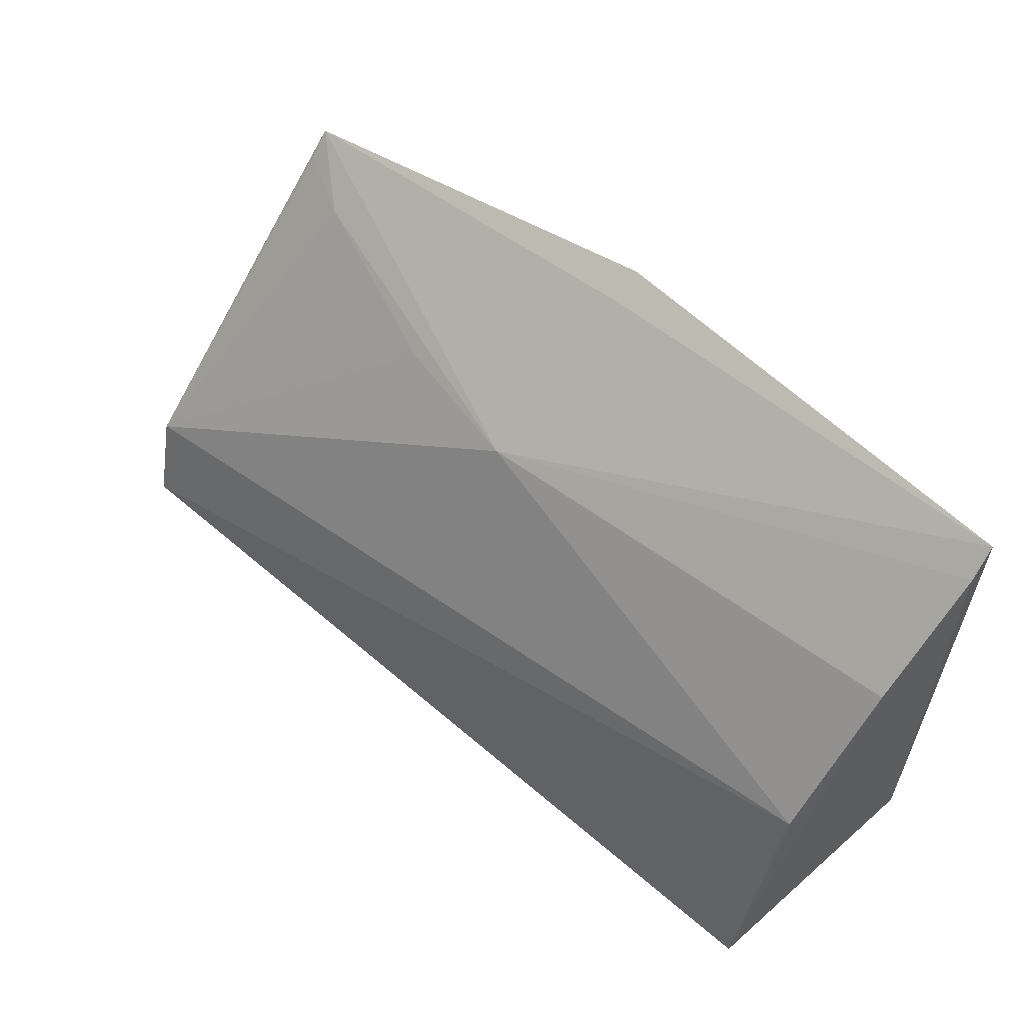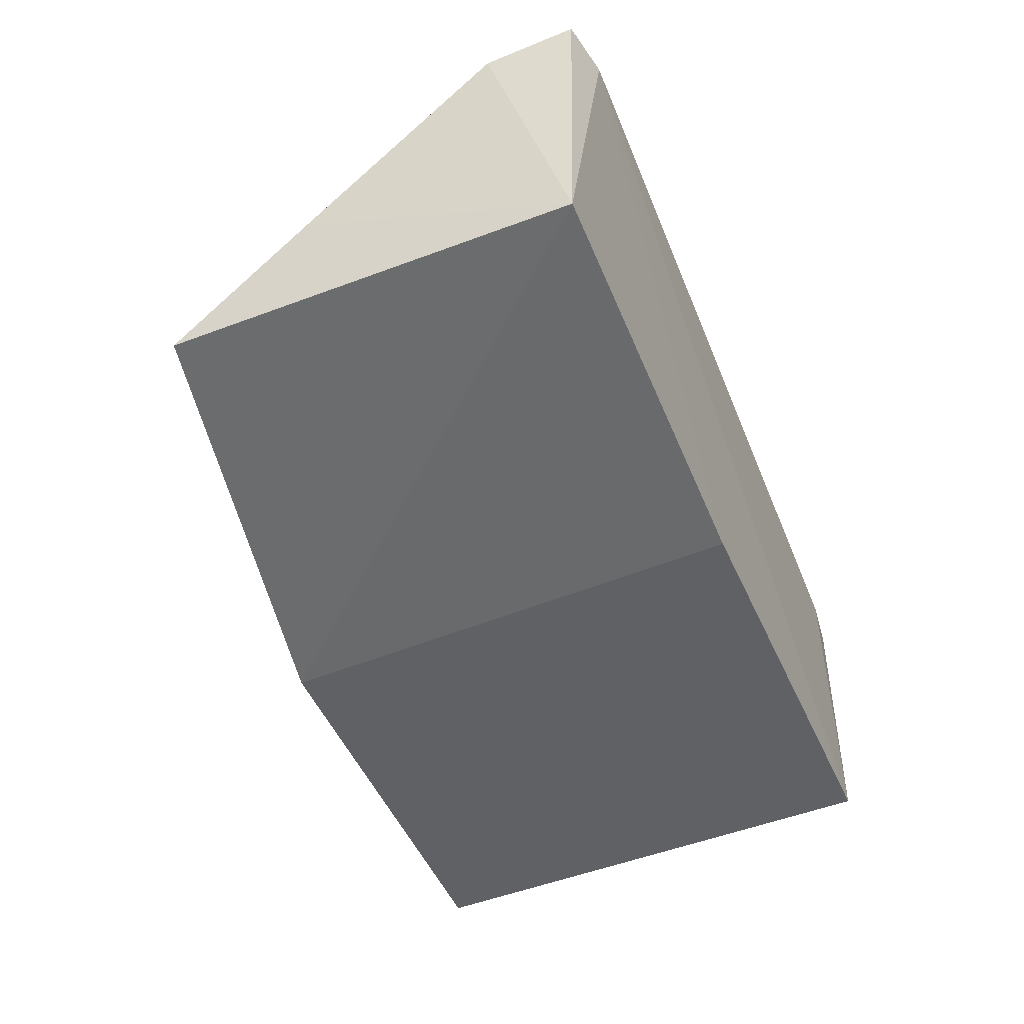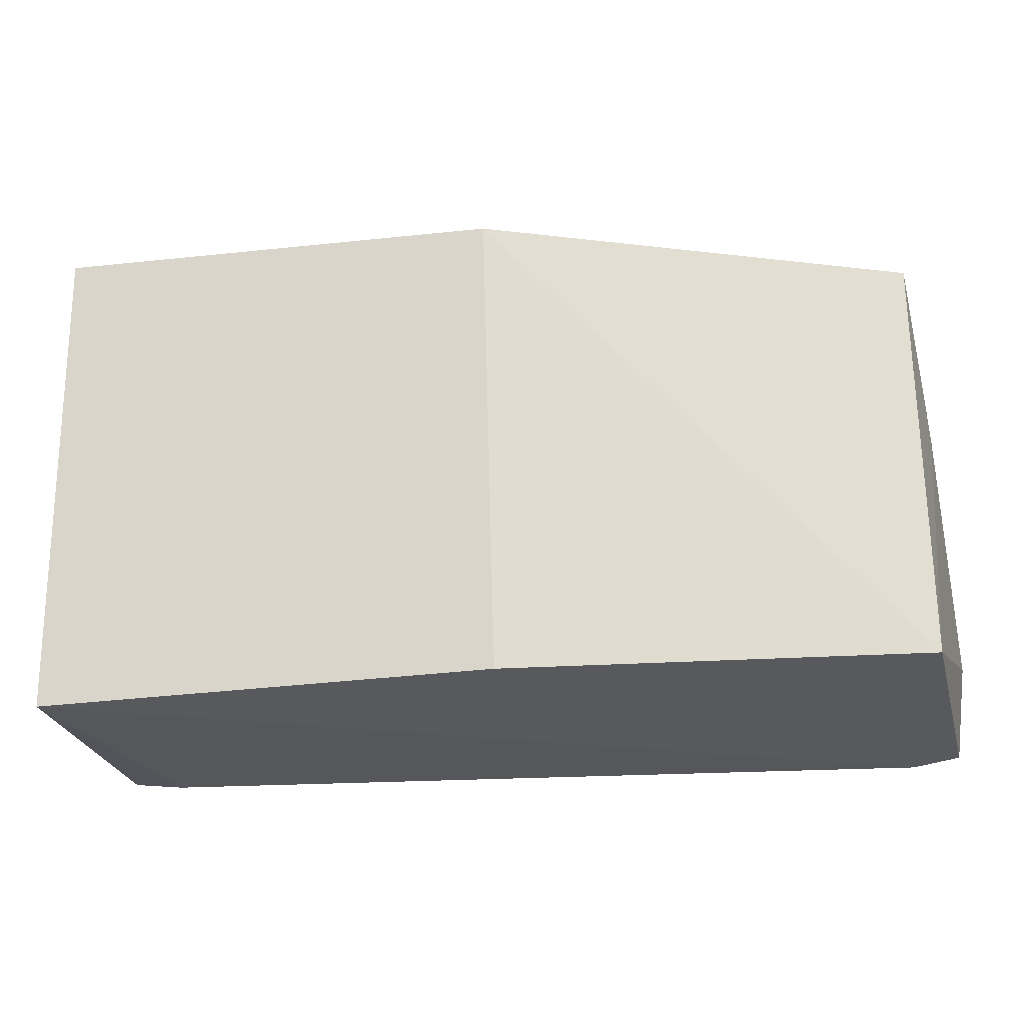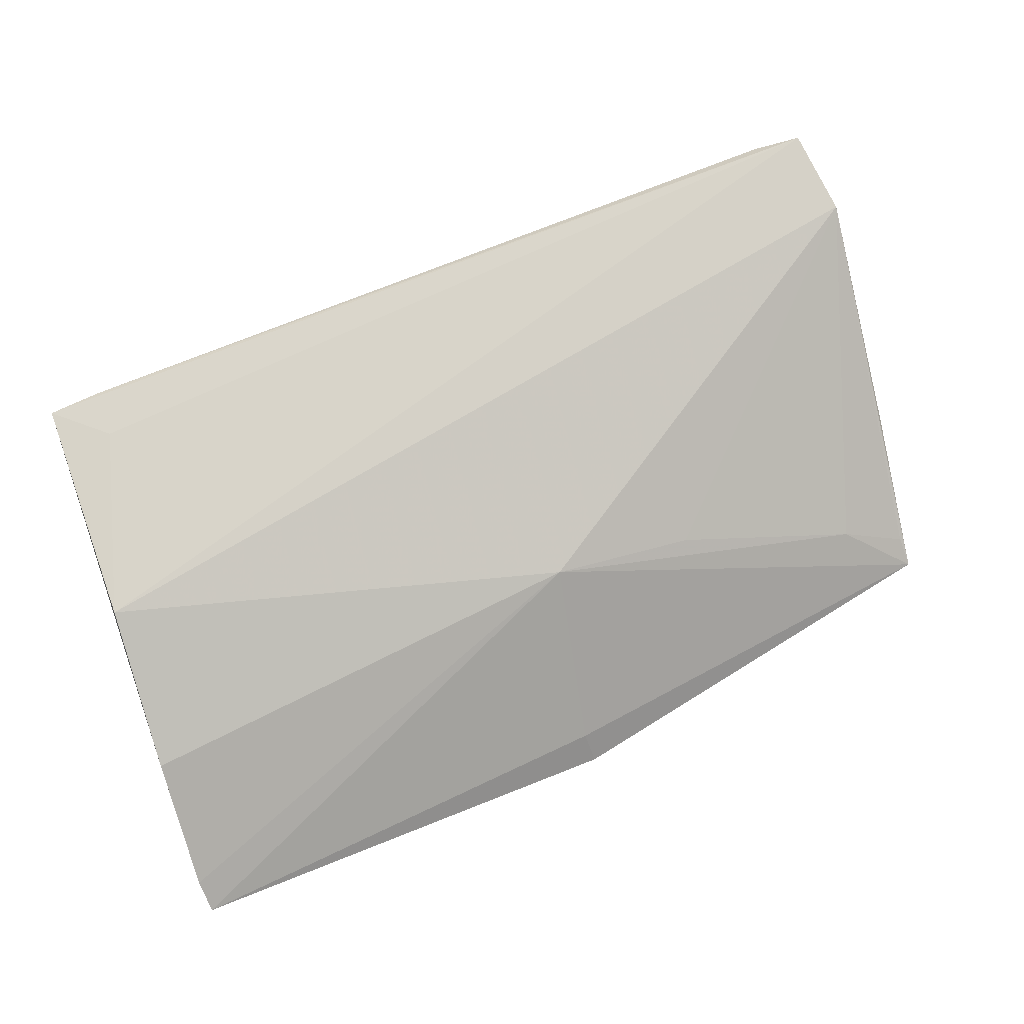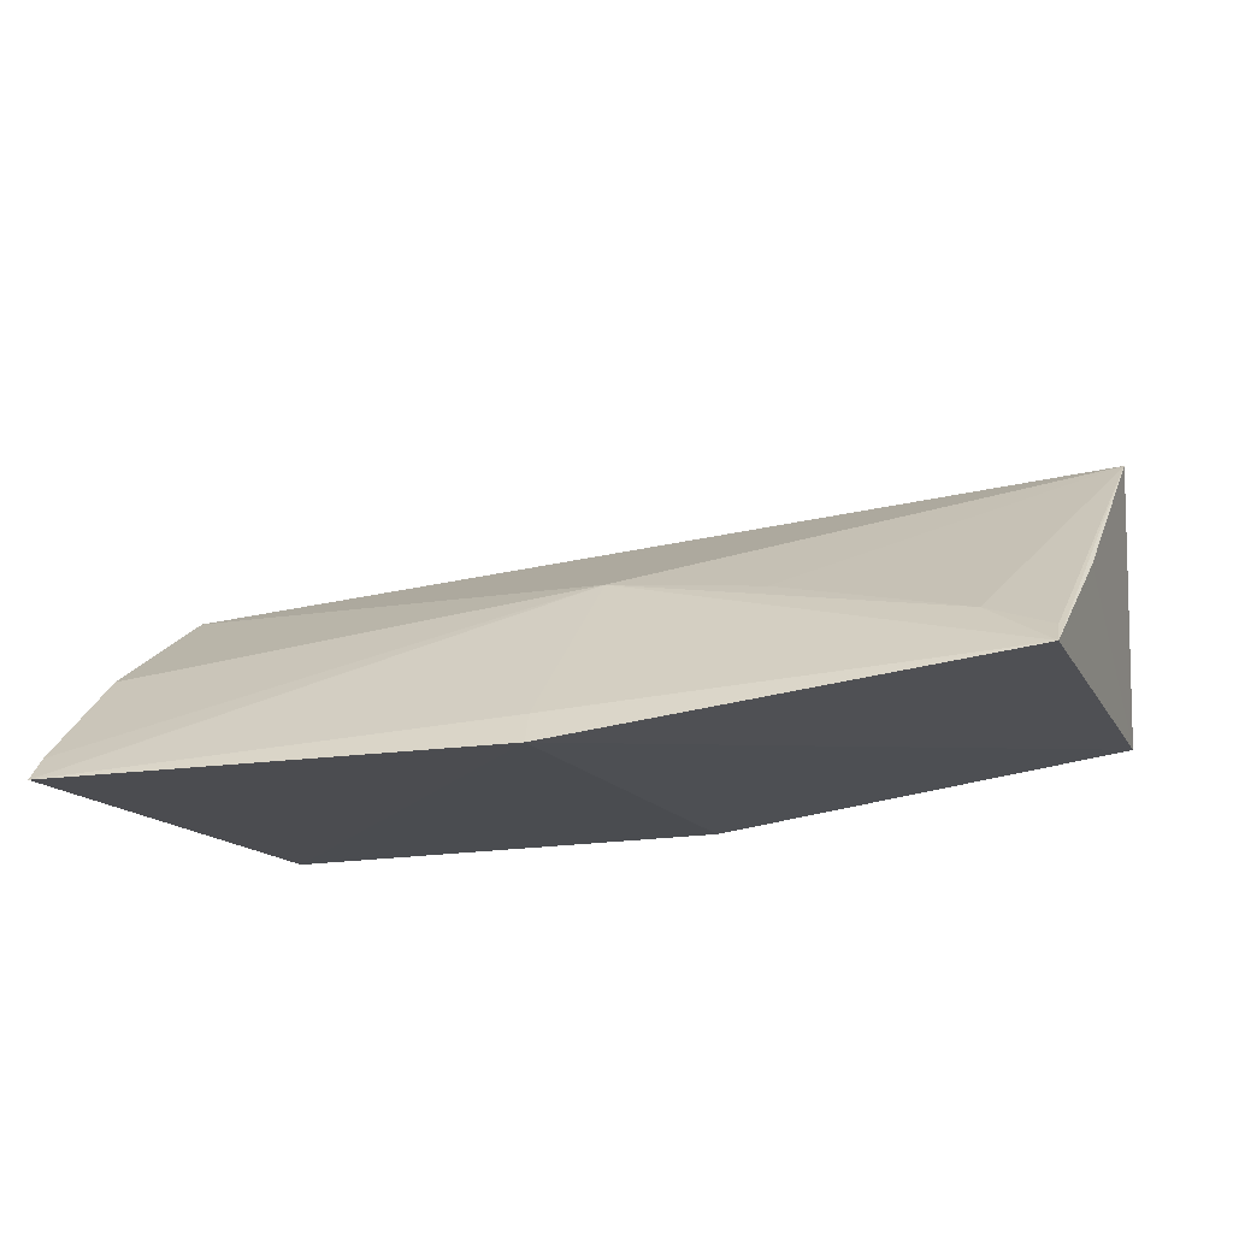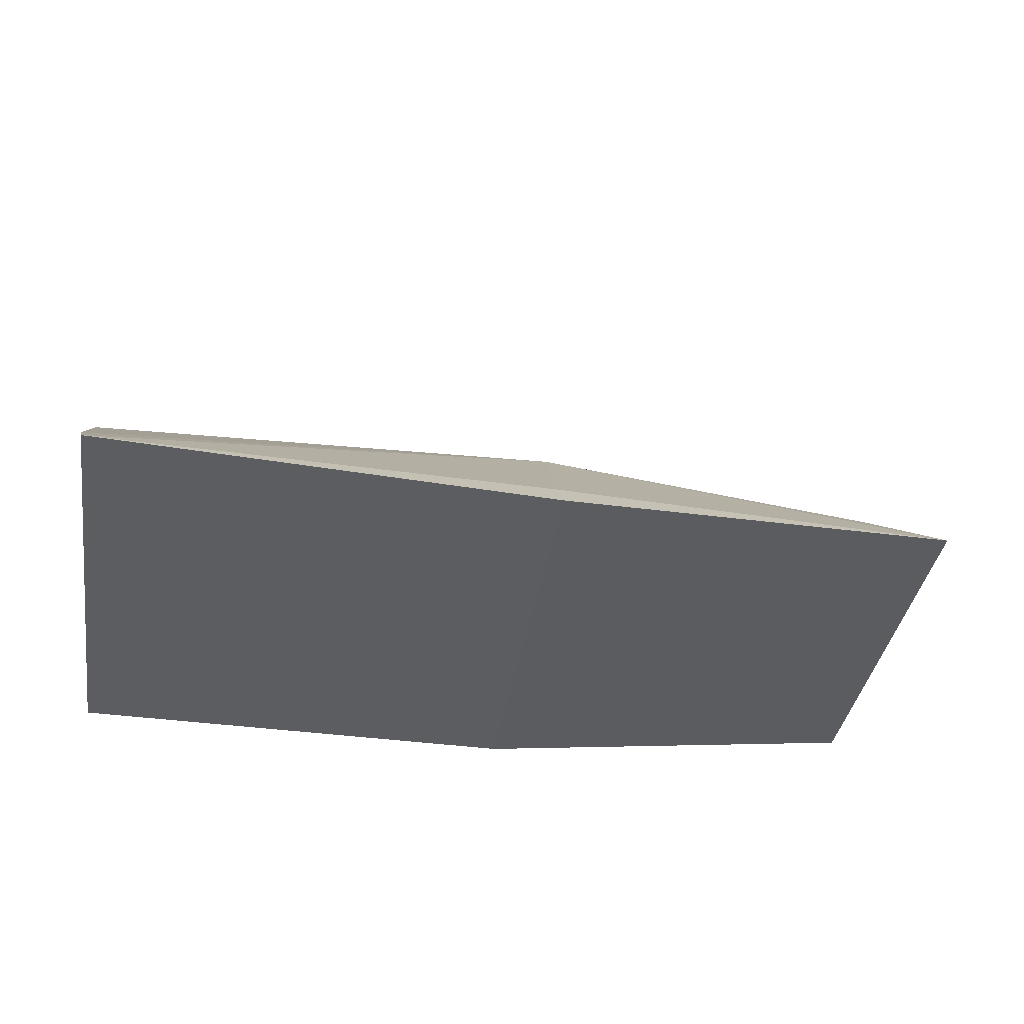
<metadata>
{"format":"obj","ext":"obj","renderer":"f3d","projection":"perspective","resolution":1024,"background":"white","views":[{"elev":56.2,"azim":47.6,"up":"+Y"},{"elev":-45.7,"azim":-67.2,"up":"+Z"},{"elev":-25.6,"azim":-167.1,"up":"+Y"},{"elev":60.8,"azim":159.5,"up":"+Z"},{"elev":-17.1,"azim":-159.9,"up":"+Z"},{"elev":-38.9,"azim":170.4,"up":"+Z"}]}
</metadata>
<code>
v -0.0213 0.003064 0.08392
v -0.02452 0.002678 0.08401
v -0.0213 0.003076 0.06816
v -0.07513 0.02814 0.07099
v -0.07638 0.007794 0.0871
v -0.02117 0.03382 0.06717
v -0.07563 0.002551 0.08887
v -0.02094 0.03225 0.06871
v -0.04926 0.03273 0.06708
v -0.0213 0.01714 0.08056
v -0.07276 0.001848 0.08807
v -0.07519 0.003076 0.07133
v -0.05002 0.02335 0.07806
v -0.02453 0.005803 0.08363
v -0.02103 0.0259 0.07462
v -0.07581 0.01966 0.07745
v -0.04983 0.003076 0.06816
v -0.07094 0.02562 0.07387
v -0.04898 0.03153 0.06888
v -0.07495 0.02665 0.07228
v -0.05926 0.02352 0.07691
f 1 2 3
f 7 2 1
f 8 1 3
f 8 3 6
f 9 6 3
f 10 5 7
f 11 3 2
f 11 2 7
f 12 7 5
f 12 11 7
f 12 4 9
f 13 8 6
f 13 5 10
f 14 10 7
f 14 7 1
f 14 1 10
f 15 10 1
f 15 1 8
f 15 13 10
f 15 8 13
f 16 12 5
f 16 5 4
f 16 4 12
f 17 3 11
f 17 11 12
f 17 12 9
f 17 9 3
f 18 13 4
f 19 9 4
f 19 4 13
f 19 13 6
f 19 6 9
f 20 18 4
f 20 4 5
f 20 5 18
f 21 18 5
f 21 5 13
f 21 13 18

</code>
